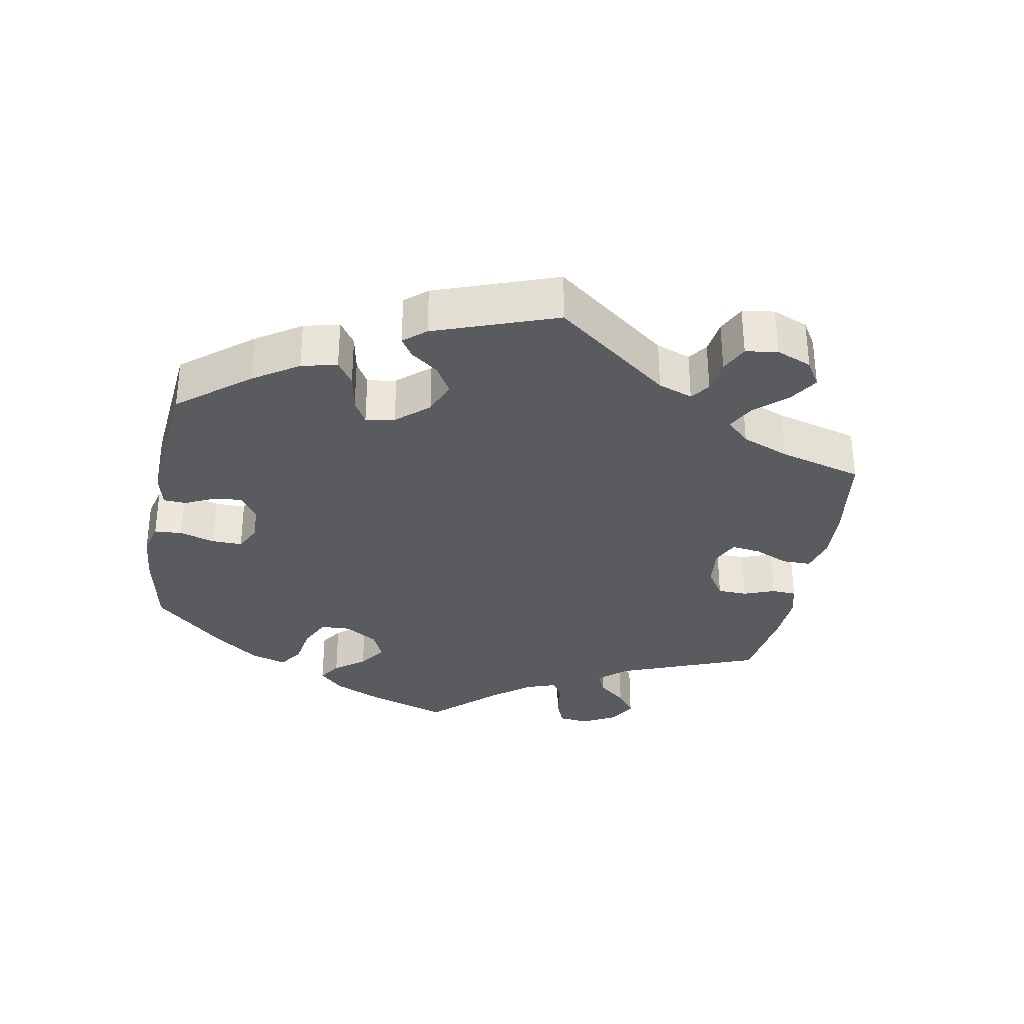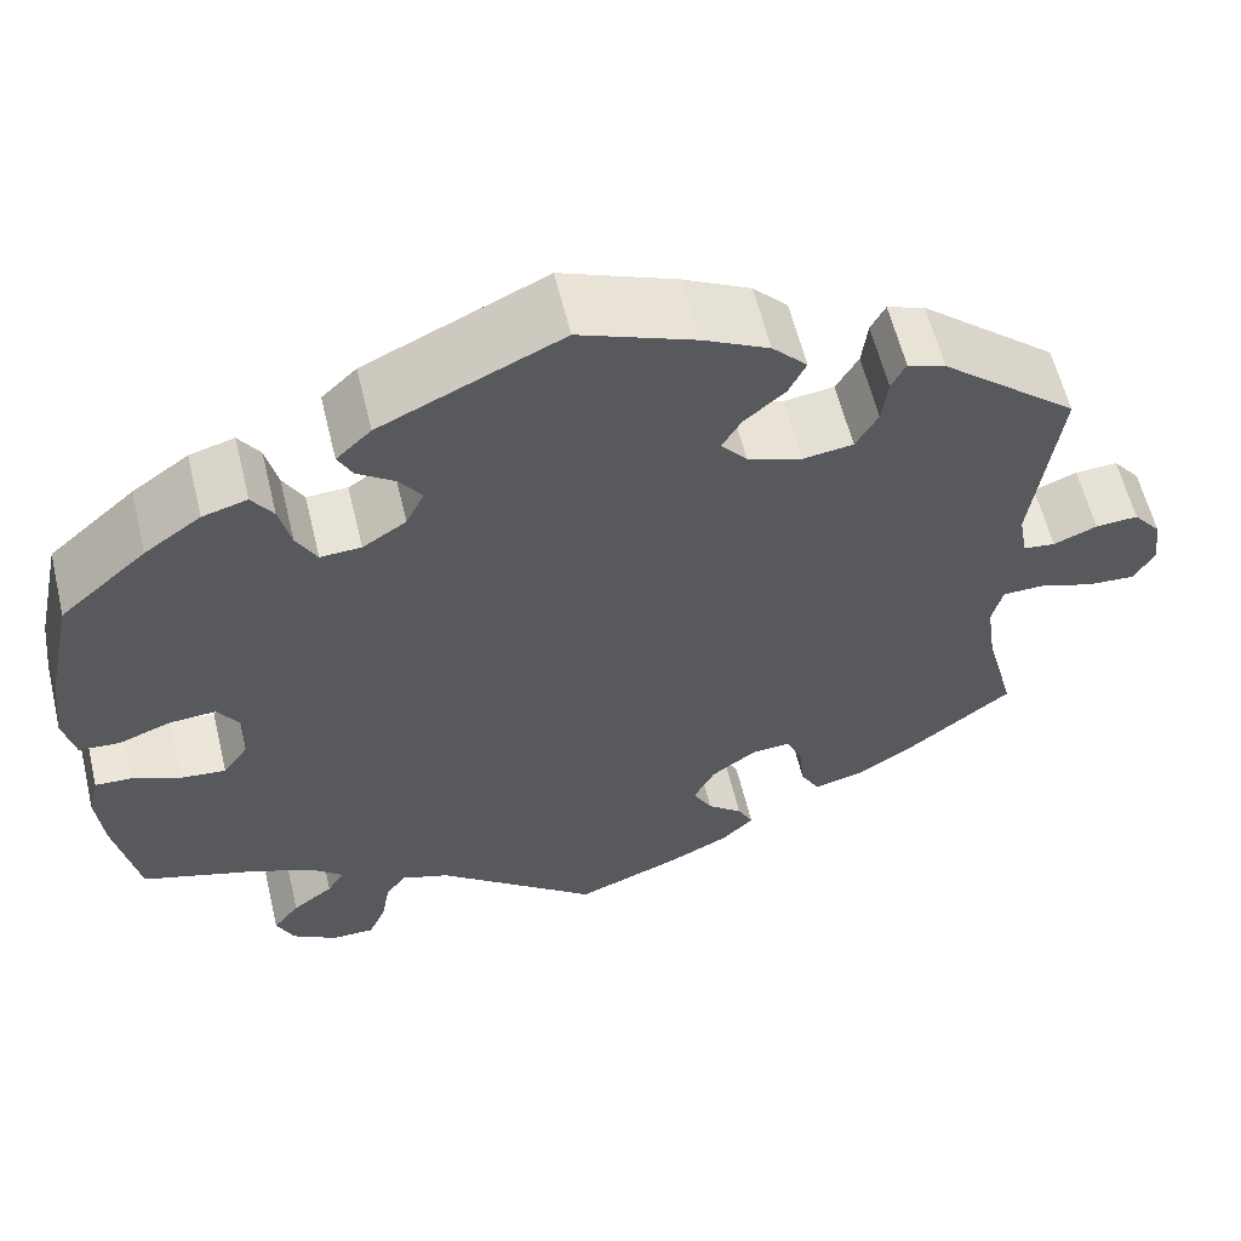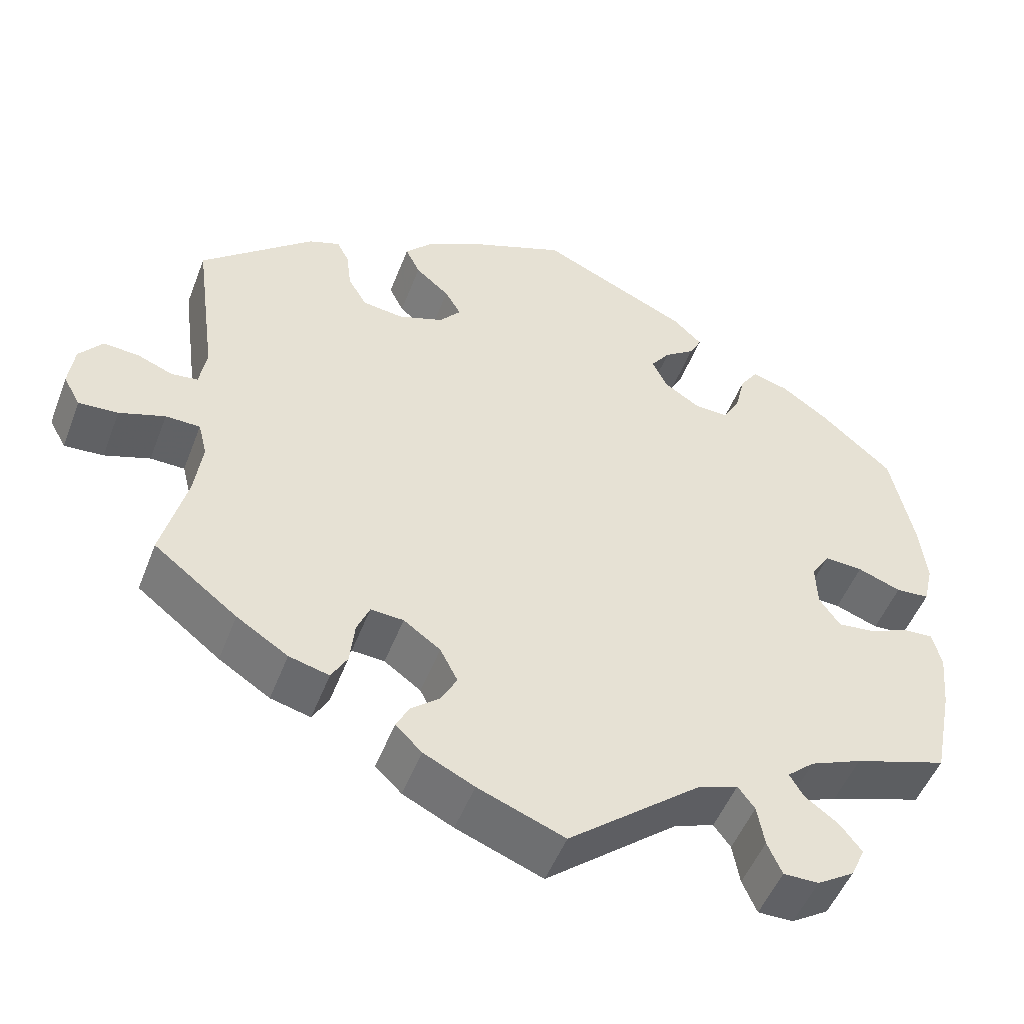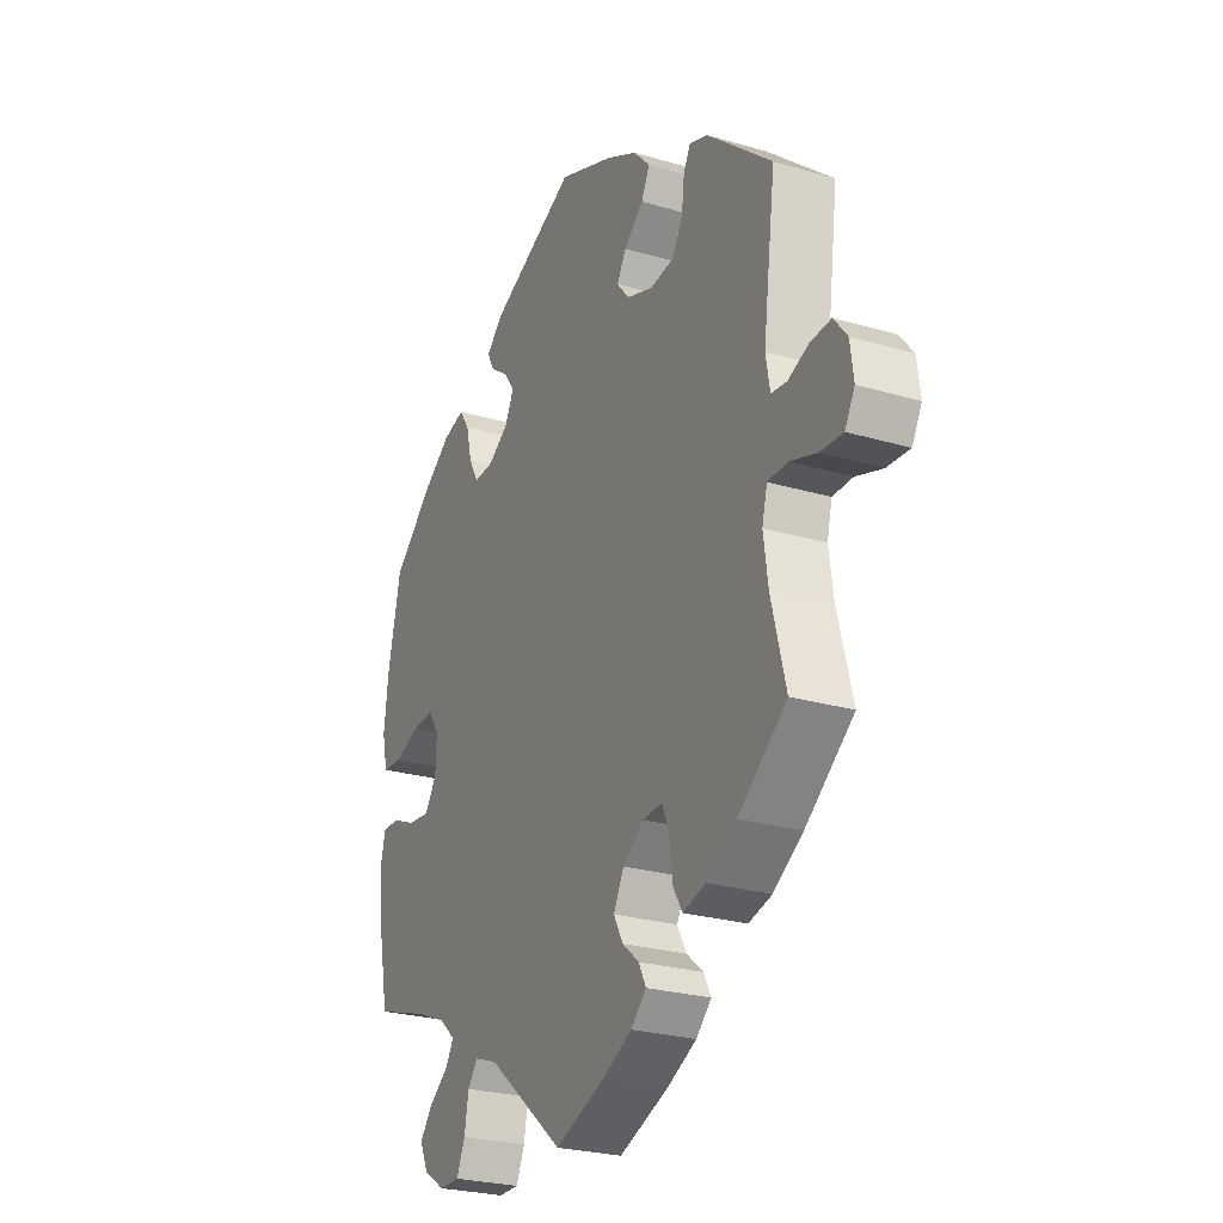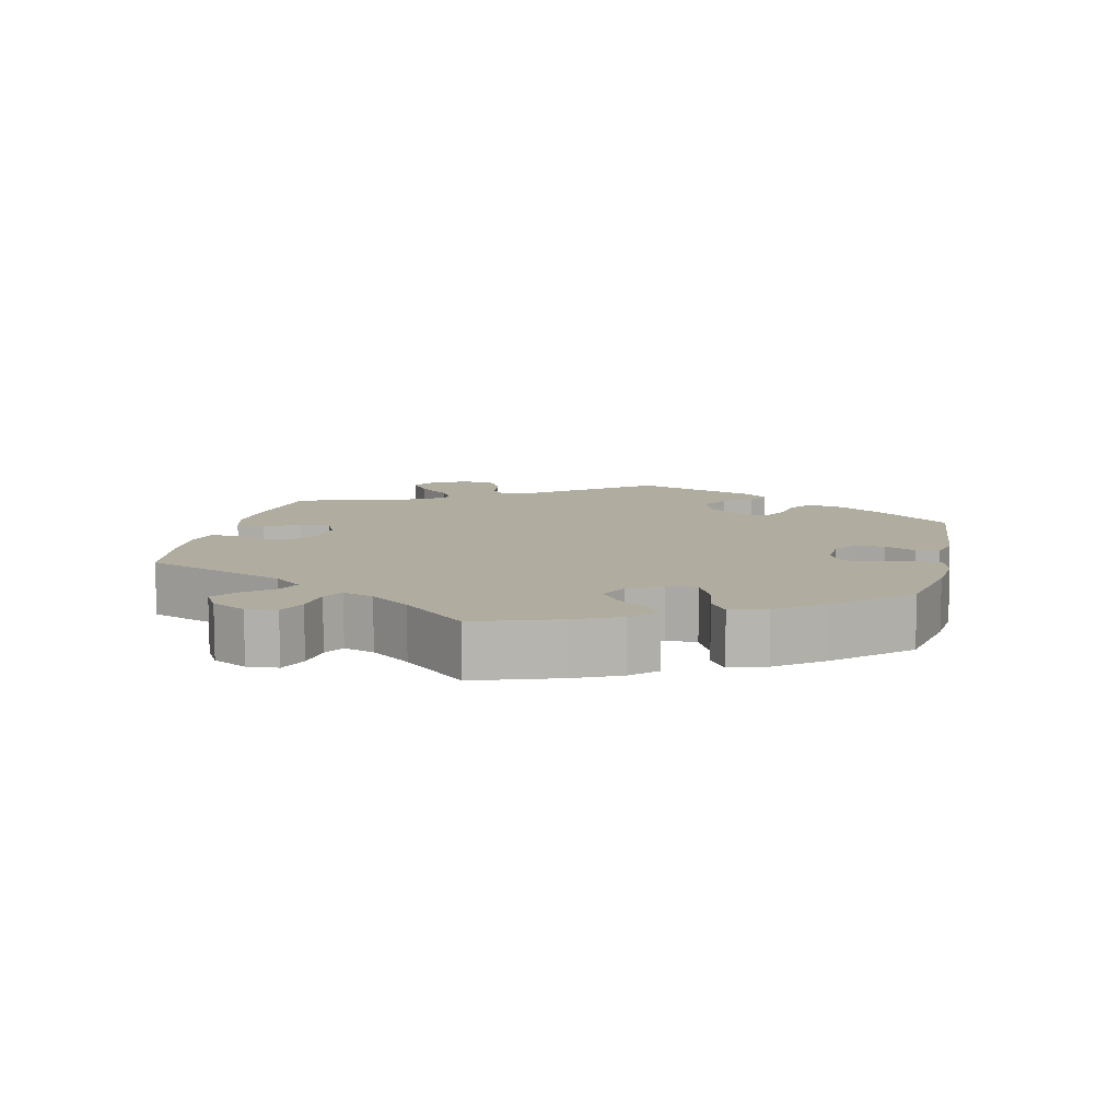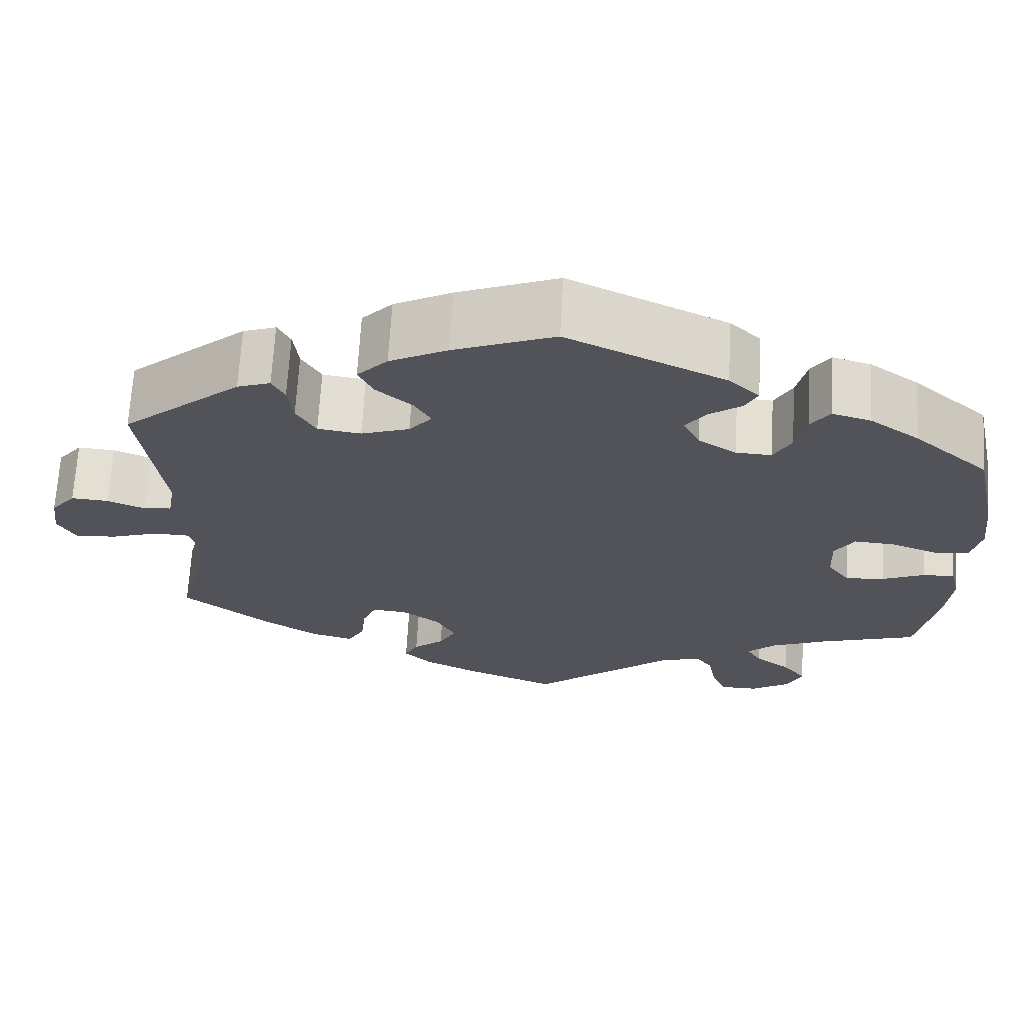
<metadata>
{"format":"obj","ext":"obj","renderer":"f3d","projection":"perspective","resolution":1024,"background":"white","views":[{"elev":-33.0,"azim":49.7,"up":"+Y"},{"elev":59.6,"azim":-13.6,"up":"+Z"},{"elev":-50.2,"azim":159.4,"up":"+Z"},{"elev":-25.7,"azim":64.8,"up":"+Z"},{"elev":9.9,"azim":-107.1,"up":"+Y"},{"elev":67.5,"azim":-176.7,"up":"+Z"}]}
</metadata>
<code>
v -0.411 0.07 0.367
v -0.353 0.07 0.408
v -0.307 0.07 0.421
v -0.285 0.07 0.388
v -0.273 0.07 0.337
v -0.252 0.07 0.299
v -0.21 0.07 0.301
v -0.165 0.07 0.33
v -0.146 0.07 0.369
v -0.17 0.07 0.402
v -0.208 0.07 0.429
v -0.223 0.07 0.458
v -0.187 0.07 0.492
v -0.001 0.07 0.578
v 0.118 0.07 0.531
v 0.186 0.07 0.496
v 0.222 0.07 0.458
v 0.204 0.07 0.421
v 0.162 0.07 0.385
v 0.142 0.07 0.351
v 0.169 0.07 0.319
v 0.226 0.07 0.299
v 0.277 0.07 0.306
v 0.3 0.07 0.346
v 0.306 0.07 0.395
v 0.321 0.07 0.424
v 0.36 0.07 0.41
v 0.501 0.07 0.29
v 0.474 0.07 0.087
v 0.483 0.07 0.036
v 0.516 0.07 0.032
v 0.561 0.07 0.05
v 0.605 0.07 0.053
v 0.634 0.07 0.017
v 0.641 0.07 -0.037
v 0.62 0.07 -0.075
v 0.571 0.07 -0.072
v 0.514 0.07 -0.053
v 0.471 0.07 -0.054
v 0.46 0.07 -0.098
v 0.47 0.07 -0.169
v 0.501 0.07 -0.288
v 0.397 0.07 -0.369
v 0.333 0.07 -0.41
v 0.283 0.07 -0.423
v 0.263 0.07 -0.388
v 0.257 0.07 -0.334
v 0.241 0.07 -0.296
v 0.2 0.07 -0.299
v 0.154 0.07 -0.332
v 0.132 0.07 -0.375
v 0.152 0.07 -0.412
v 0.188 0.07 -0.442
v 0.204 0.07 -0.473
v 0.171 0.07 -0.505
v 0.108 0.07 -0.536
v 0 0.07 -0.578
v -0.166 0.07 -0.443
v -0.215 0.07 -0.426
v -0.236 0.07 -0.454
v -0.245 0.07 -0.505
v -0.263 0.07 -0.546
v -0.307 0.07 -0.546
v -0.353 0.07 -0.517
v -0.371 0.07 -0.478
v -0.344 0.07 -0.443
v -0.302 0.07 -0.412
v -0.285 0.07 -0.383
v -0.319 0.07 -0.353
v -0.384 0.07 -0.326
v -0.5 0.07 -0.289
v -0.524 0.07 -0.169
v -0.531 0.07 -0.098
v -0.52 0.07 -0.052
v -0.482 0.07 -0.054
v -0.433 0.07 -0.075
v -0.386 0.07 -0.08
v -0.36 0.07 -0.043
v -0.358 0.07 0.012
v -0.381 0.07 0.048
v -0.429 0.07 0.045
v -0.483 0.07 0.025
v -0.525 0.07 0.028
v -0.537 0.07 0.08
v -0.528 0.07 0.158
v -0.5 0.07 0.289
v -0.411 0 0.367
v -0.353 0 0.408
v -0.307 0 0.421
v -0.285 0 0.388
v -0.273 0 0.337
v -0.252 0 0.299
v -0.21 0 0.301
v -0.165 0 0.33
v -0.146 0 0.369
v -0.17 0 0.402
v -0.208 0 0.429
v -0.223 0 0.458
v -0.187 0 0.492
v -0.001 0 0.578
v 0.118 0 0.531
v 0.186 0 0.496
v 0.222 0 0.458
v 0.204 0 0.421
v 0.162 0 0.385
v 0.142 0 0.351
v 0.169 0 0.319
v 0.226 0 0.299
v 0.277 0 0.306
v 0.3 0 0.346
v 0.306 0 0.395
v 0.321 0 0.424
v 0.36 0 0.41
v 0.501 0 0.29
v 0.474 0 0.087
v 0.483 0 0.036
v 0.516 0 0.032
v 0.561 0 0.05
v 0.605 0 0.053
v 0.634 0 0.017
v 0.641 0 -0.037
v 0.62 0 -0.075
v 0.571 0 -0.072
v 0.514 0 -0.053
v 0.471 0 -0.054
v 0.46 0 -0.098
v 0.47 0 -0.169
v 0.501 0 -0.288
v 0.397 0 -0.369
v 0.333 0 -0.41
v 0.283 0 -0.423
v 0.263 0 -0.388
v 0.257 0 -0.334
v 0.241 0 -0.296
v 0.2 0 -0.299
v 0.154 0 -0.332
v 0.132 0 -0.375
v 0.152 0 -0.412
v 0.188 0 -0.442
v 0.204 0 -0.473
v 0.171 0 -0.505
v 0.108 0 -0.536
v 0 0 -0.578
v -0.166 0 -0.443
v -0.215 0 -0.426
v -0.236 0 -0.454
v -0.245 0 -0.505
v -0.263 0 -0.546
v -0.307 0 -0.546
v -0.353 0 -0.517
v -0.371 0 -0.478
v -0.344 0 -0.443
v -0.302 0 -0.412
v -0.285 0 -0.383
v -0.319 0 -0.353
v -0.384 0 -0.326
v -0.5 0 -0.289
v -0.524 0 -0.169
v -0.531 0 -0.098
v -0.52 0 -0.052
v -0.482 0 -0.054
v -0.433 0 -0.075
v -0.386 0 -0.08
v -0.36 0 -0.043
v -0.358 0 0.012
v -0.381 0 0.048
v -0.429 0 0.045
v -0.483 0 0.025
v -0.525 0 0.028
v -0.537 0 0.08
v -0.528 0 0.158
v -0.5 0 0.289
f 81 82 83 84
f 80 81 84 85
f 73 74 75 76
f 73 76 77
f 70 71 72 73
f 69 70 73 77
f 68 69 77 78
f 64 65 66 67
f 64 67 68
f 63 64 68
f 60 61 62 63
f 59 60 63 68
f 58 59 68 78
f 52 53 54 55
f 51 52 55 56
f 44 45 46 47
f 44 47 48
f 41 42 43 44
f 40 41 44 48
f 39 40 48 49
f 35 36 37 38
f 35 38 39
f 34 35 39
f 31 32 33 34
f 30 31 34 39
f 29 30 39 49
f 24 25 26 27
f 23 24 27 28
f 22 23 28 29
f 16 17 18 19
f 16 19 20
f 15 16 20
f 14 15 20
f 13 14 20
f 10 11 12 13
f 9 10 13 20
f 8 9 20 21
f 2 3 4 5
f 2 5 6
f 1 2 6
f 80 85 86 1
f 57 58 78 79
f 51 56 57 79
f 50 51 79 80
f 7 8 21 22
f 6 7 22 29
f 50 80 1 6
f 6 29 49 50
f 170 169 168 167
f 171 170 167 166
f 162 161 160 159
f 163 162 159
f 159 158 157 156
f 163 159 156 155
f 164 163 155 154
f 153 152 151 150
f 154 153 150
f 154 150 149
f 149 148 147 146
f 154 149 146 145
f 164 154 145 144
f 141 140 139 138
f 142 141 138 137
f 133 132 131 130
f 134 133 130
f 130 129 128 127
f 134 130 127 126
f 135 134 126 125
f 124 123 122 121
f 125 124 121
f 125 121 120
f 120 119 118 117
f 125 120 117 116
f 135 125 116 115
f 113 112 111 110
f 114 113 110 109
f 115 114 109 108
f 105 104 103 102
f 106 105 102
f 106 102 101
f 106 101 100
f 106 100 99
f 99 98 97 96
f 106 99 96 95
f 107 106 95 94
f 91 90 89 88
f 92 91 88
f 92 88 87
f 87 172 171 166
f 165 164 144 143
f 165 143 142 137
f 166 165 137 136
f 108 107 94 93
f 115 108 93 92
f 92 87 166 136
f 136 135 115 92
f 1 87 88 2
f 2 88 89 3
f 3 89 90 4
f 4 90 91 5
f 5 91 92 6
f 6 92 93 7
f 7 93 94 8
f 8 94 95 9
f 9 95 96 10
f 10 96 97 11
f 11 97 98 12
f 12 98 99 13
f 13 99 100 14
f 14 100 101 15
f 15 101 102 16
f 16 102 103 17
f 17 103 104 18
f 18 104 105 19
f 19 105 106 20
f 20 106 107 21
f 21 107 108 22
f 22 108 109 23
f 23 109 110 24
f 24 110 111 25
f 25 111 112 26
f 26 112 113 27
f 27 113 114 28
f 28 114 115 29
f 29 115 116 30
f 30 116 117 31
f 31 117 118 32
f 32 118 119 33
f 33 119 120 34
f 34 120 121 35
f 35 121 122 36
f 36 122 123 37
f 37 123 124 38
f 38 124 125 39
f 39 125 126 40
f 40 126 127 41
f 41 127 128 42
f 42 128 129 43
f 43 129 130 44
f 44 130 131 45
f 45 131 132 46
f 46 132 133 47
f 47 133 134 48
f 48 134 135 49
f 49 135 136 50
f 50 136 137 51
f 51 137 138 52
f 52 138 139 53
f 53 139 140 54
f 54 140 141 55
f 55 141 142 56
f 56 142 143 57
f 57 143 144 58
f 58 144 145 59
f 59 145 146 60
f 60 146 147 61
f 61 147 148 62
f 62 148 149 63
f 63 149 150 64
f 64 150 151 65
f 65 151 152 66
f 66 152 153 67
f 67 153 154 68
f 68 154 155 69
f 69 155 156 70
f 70 156 157 71
f 71 157 158 72
f 72 158 159 73
f 73 159 160 74
f 74 160 161 75
f 75 161 162 76
f 76 162 163 77
f 77 163 164 78
f 78 164 165 79
f 79 165 166 80
f 80 166 167 81
f 81 167 168 82
f 82 168 169 83
f 83 169 170 84
f 84 170 171 85
f 85 171 172 86
f 86 172 87 1

</code>
